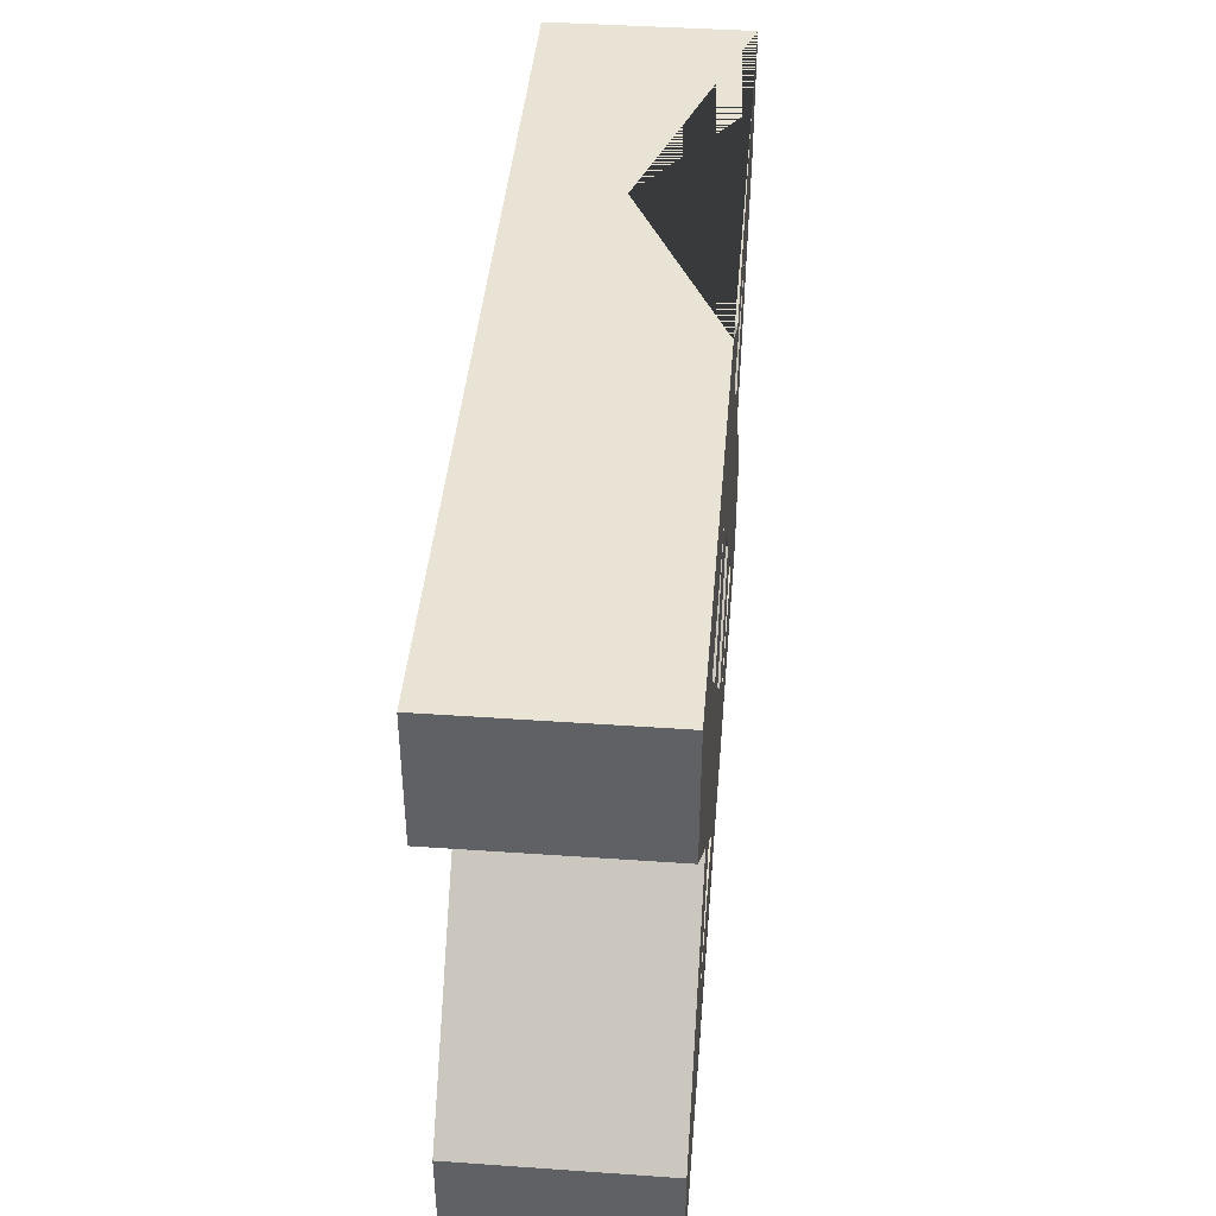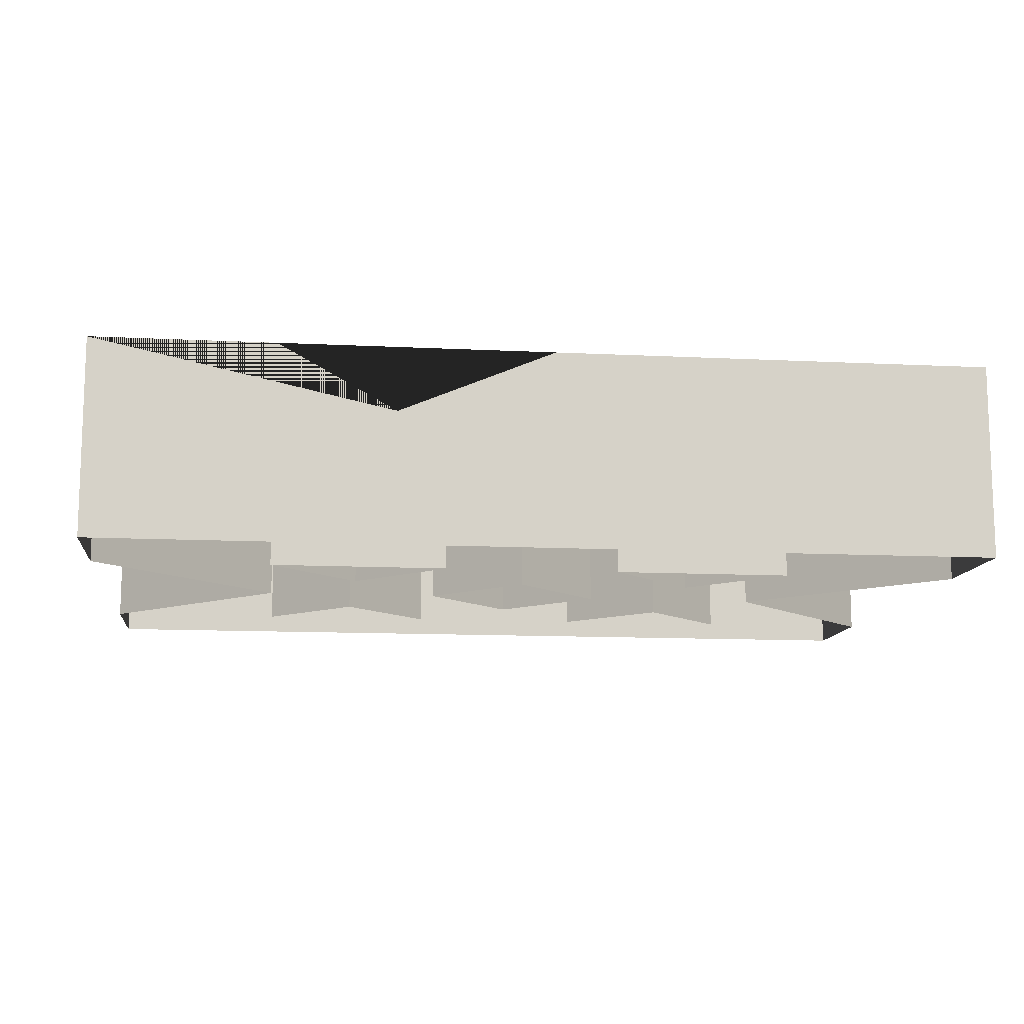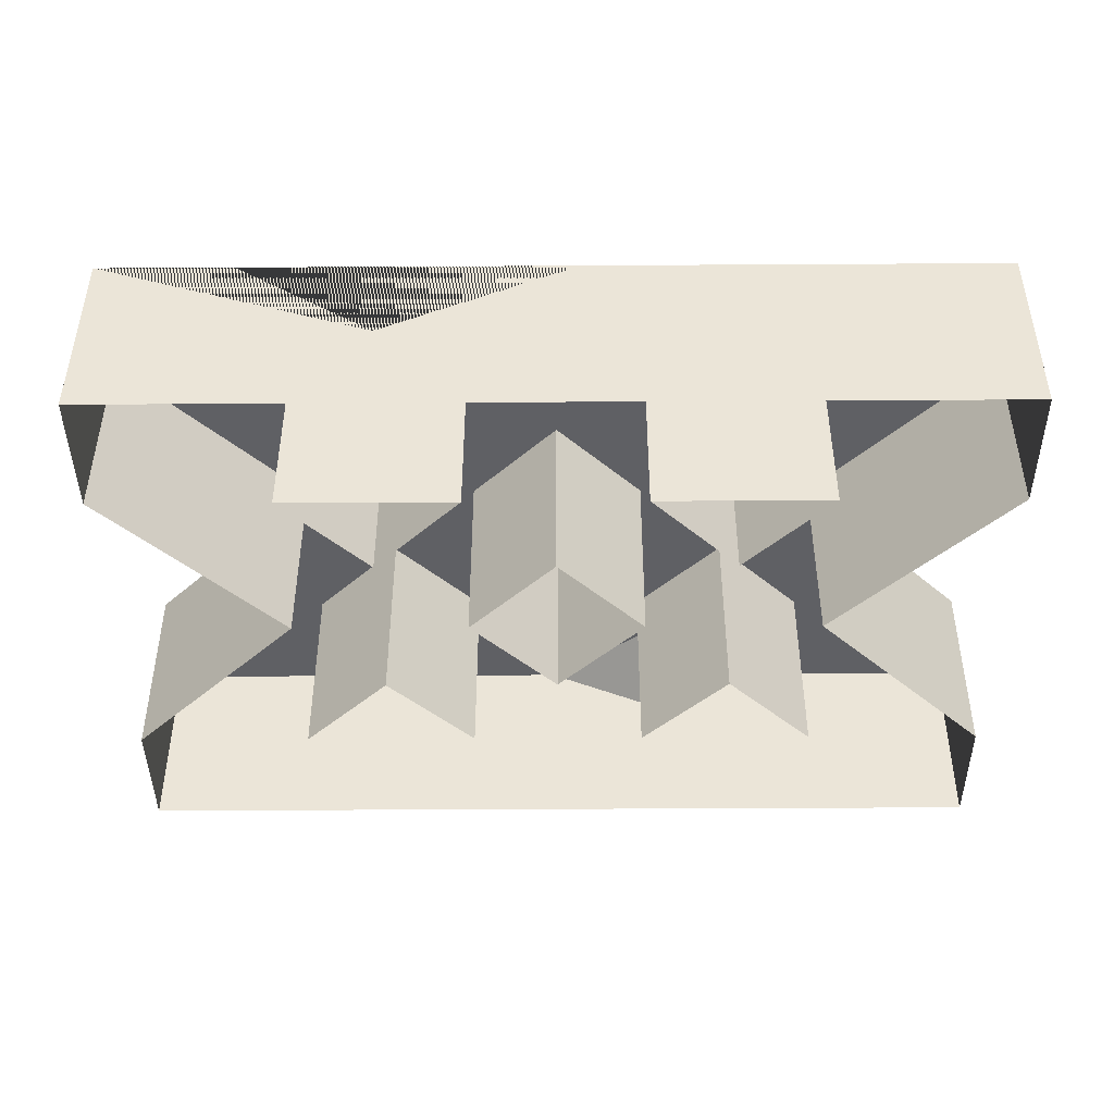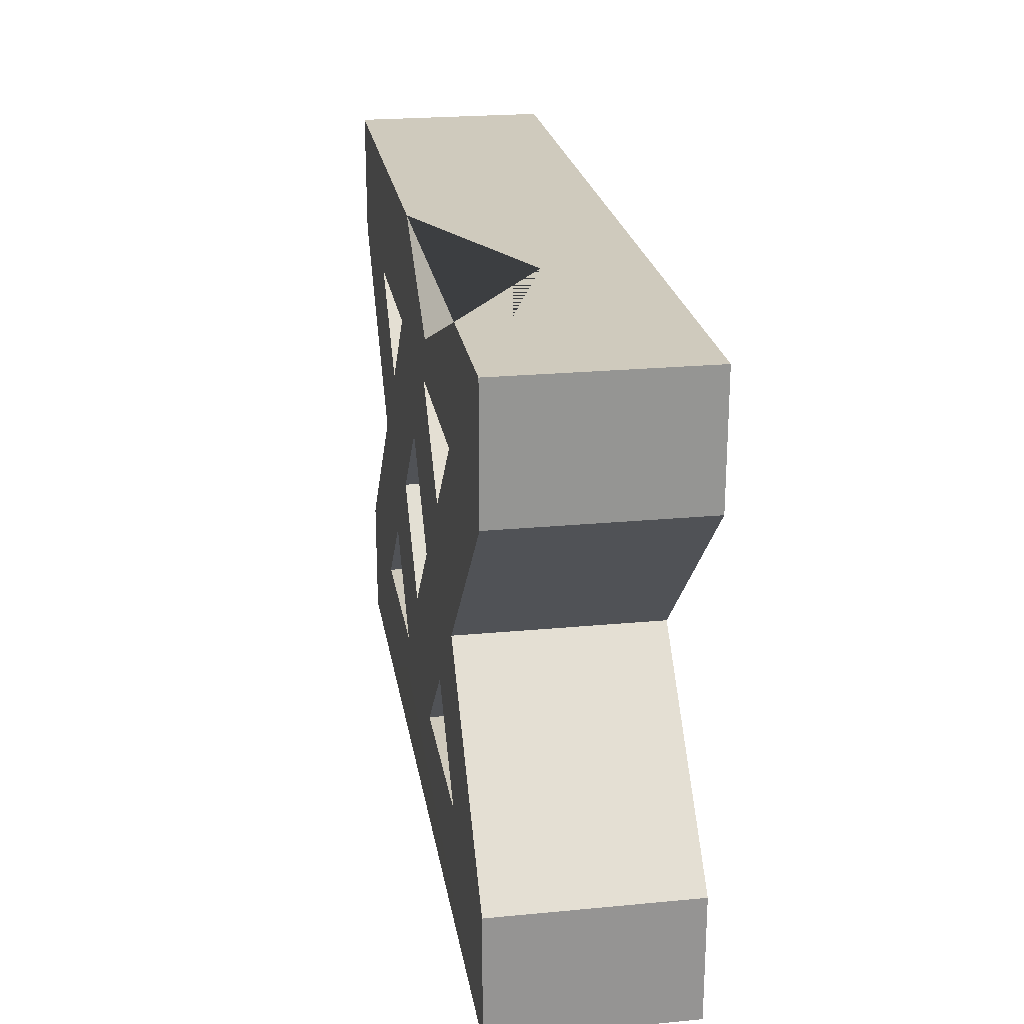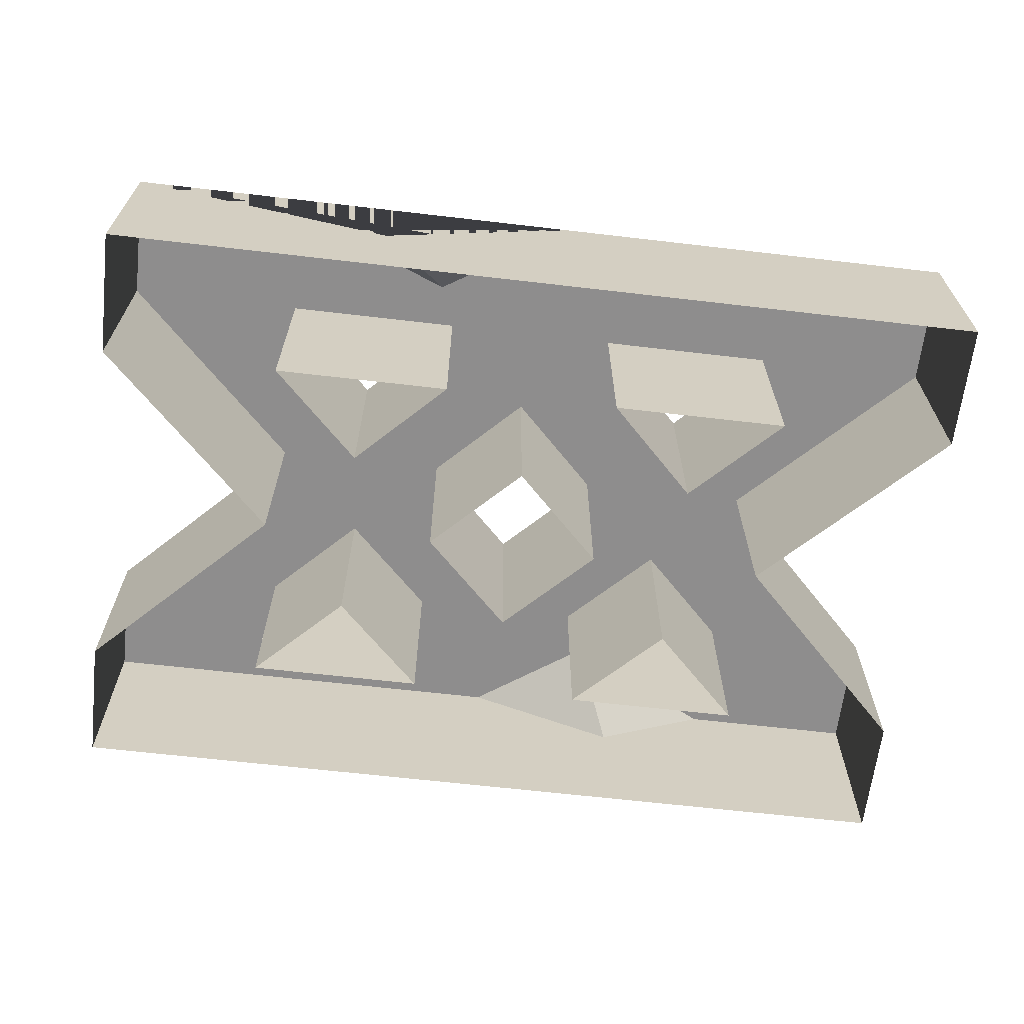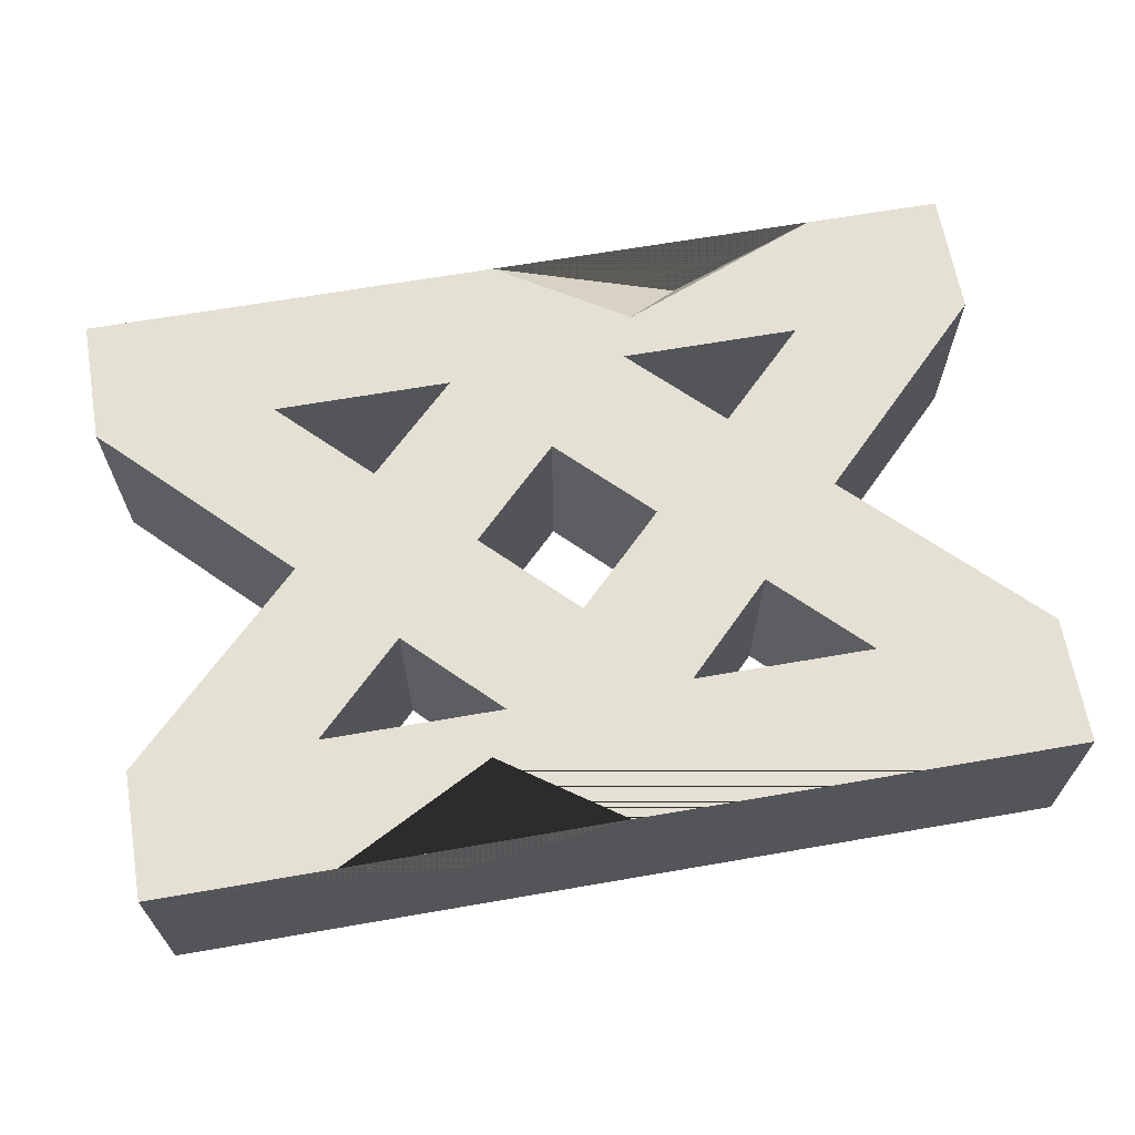
<metadata>
{"format":"obj","ext":"obj","renderer":"f3d","projection":"perspective","resolution":1024,"background":"white","views":[{"elev":42.1,"azim":-85.2,"up":"+Y"},{"elev":-11.7,"azim":-6.9,"up":"+Z"},{"elev":-43.6,"azim":-179.6,"up":"+Z"},{"elev":23.1,"azim":80.8,"up":"+Y"},{"elev":-64.7,"azim":173.3,"up":"+Z"},{"elev":65.4,"azim":-9.9,"up":"+Z"}]}
</metadata>
<code>
v 33.7 23.01 7.392
v 33.7 13.48 7.392
v -33.7 13.48 7.392
v 13.48 6.738 7.392
v 6.74 -0 7.392
v 6.739 13.48 7.392
v 0.000732 6.739 7.392
v 20.22 13.48 7.392
v 13.48 -6.741 7.392
v -20.22 13.48 7.392
v 33.7 -13.48 7.392
v 20.22 -0.000977 7.392
v 20.22 -13.48 7.392
v 6.741 -13.48 7.392
v 0.000732 -6.741 7.392
v -6.74 13.48 7.392
v -6.739 -0 7.392
v -13.48 6.739 7.392
v -20.22 -13.48 7.392
v -33.7 -13.48 7.392
v -13.48 -6.738 7.392
v -20.22 -0 7.392
v -6.738 -13.48 7.392
v 33.7 -23.01 7.392
v -33.7 23.01 7.392
v -33.7 -23.01 7.392
v 33.7 23.01 -7.392
v 20.22 13.48 -7.392
v 33.7 13.48 -7.392
v 13.48 6.738 -7.392
v 6.739 13.48 -7.392
v 0.000732 6.739 -7.392
v 6.74 0 -7.392
v 20.22 -0.000977 -7.392
v 13.48 -6.741 -7.392
v 33.7 -13.48 -7.392
v 20.22 -13.48 -7.392
v 0.000732 -6.741 -7.392
v 6.741 -13.48 -7.392
v -6.74 13.48 -7.392
v -13.48 6.739 -7.392
v -6.739 0 -7.392
v -20.22 0 -7.392
v -13.48 -6.738 -7.392
v -33.7 -13.48 -7.392
v -20.22 -13.48 -7.392
v -20.22 13.48 -7.392
v -6.738 -13.48 -7.392
v 33.7 -23.01 -7.392
v -33.7 13.48 -7.392
v -33.7 23.01 -7.392
v -33.7 -23.01 -7.392
v 0.5203 -23.01 7.392
v -20.05 -23.01 7.392
v -8.299 -16.87 7.392
v -11.19 -23.01 2.537
v 23.34 23.01 7.392
v -1.939 23.01 7.392
v 7.934 16.81 7.392
v 12.84 23.01 0.1709
f 1 8 2
f 4 6 7 5
f 12 4 5 9
f 11 12 13
f 9 5 15 14
f 2 8 4 12
f 7 16 18 17
f 17 18 22 21
f 21 22 20 19
f 18 10 22
f 12 9 13
f 15 17 21 23
f 14 15 23
f 24 13 14
f 10 3 22
f 6 16 7
f 10 25 3
f 16 25 10
f 6 1 57 59 58 25 16
f 8 1 6
f 11 13 24
f 26 23 19
f 26 19 20
f 24 14 23 26 54 55 53
f 2 29 27 1
f 4 30 31 6
f 7 32 33 5
f 11 36 34 12
f 5 33 38 15
f 14 39 35 9
f 8 28 30 4
f 12 34 29 2
f 16 40 41 18
f 17 42 32 7
f 22 43 45 20
f 19 46 44 21
f 18 41 47 10
f 9 35 37 13
f 15 38 42 17
f 21 44 48 23
f 13 37 39 14
f 3 50 43 22
f 25 51 50 3
f 10 47 40 16
f 1 27 51 25 58 60 57
f 6 31 28 8
f 24 49 36 11
f 23 48 46 19
f 20 45 52 26
f 26 52 49 24 53 56 54
f 53 55 56
f 56 55 54
f 57 60 59
f 59 60 58

</code>
